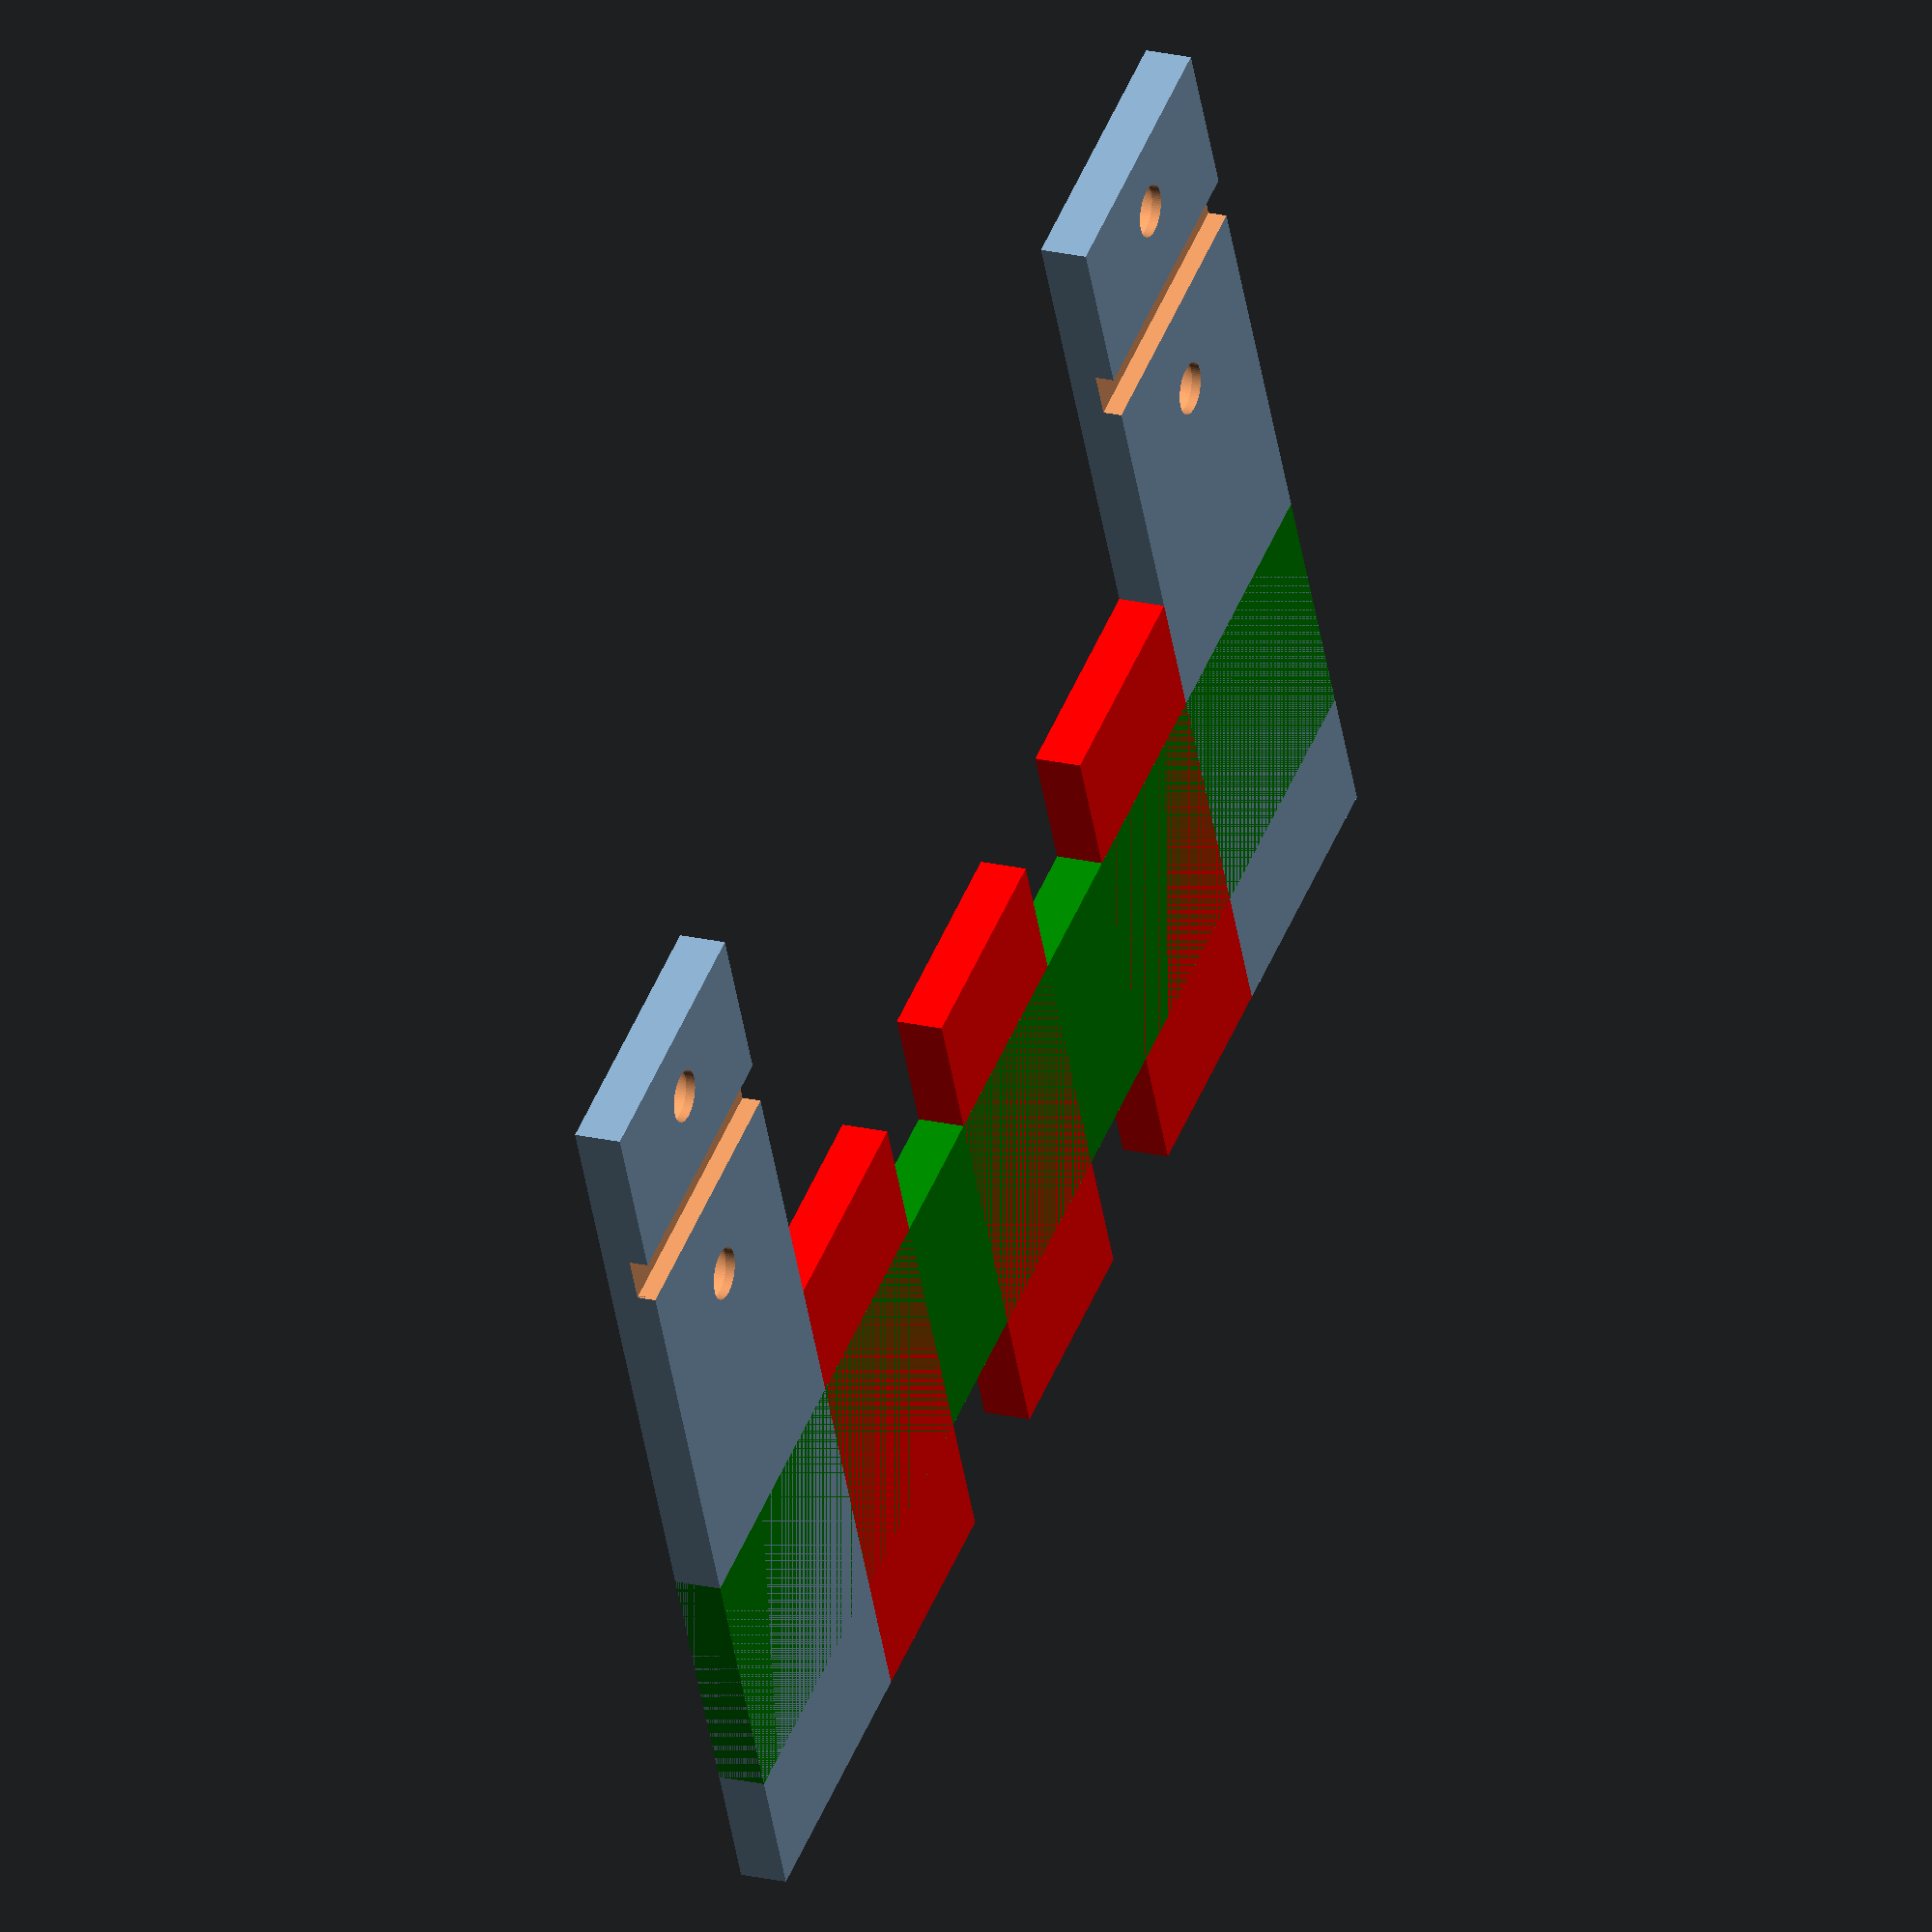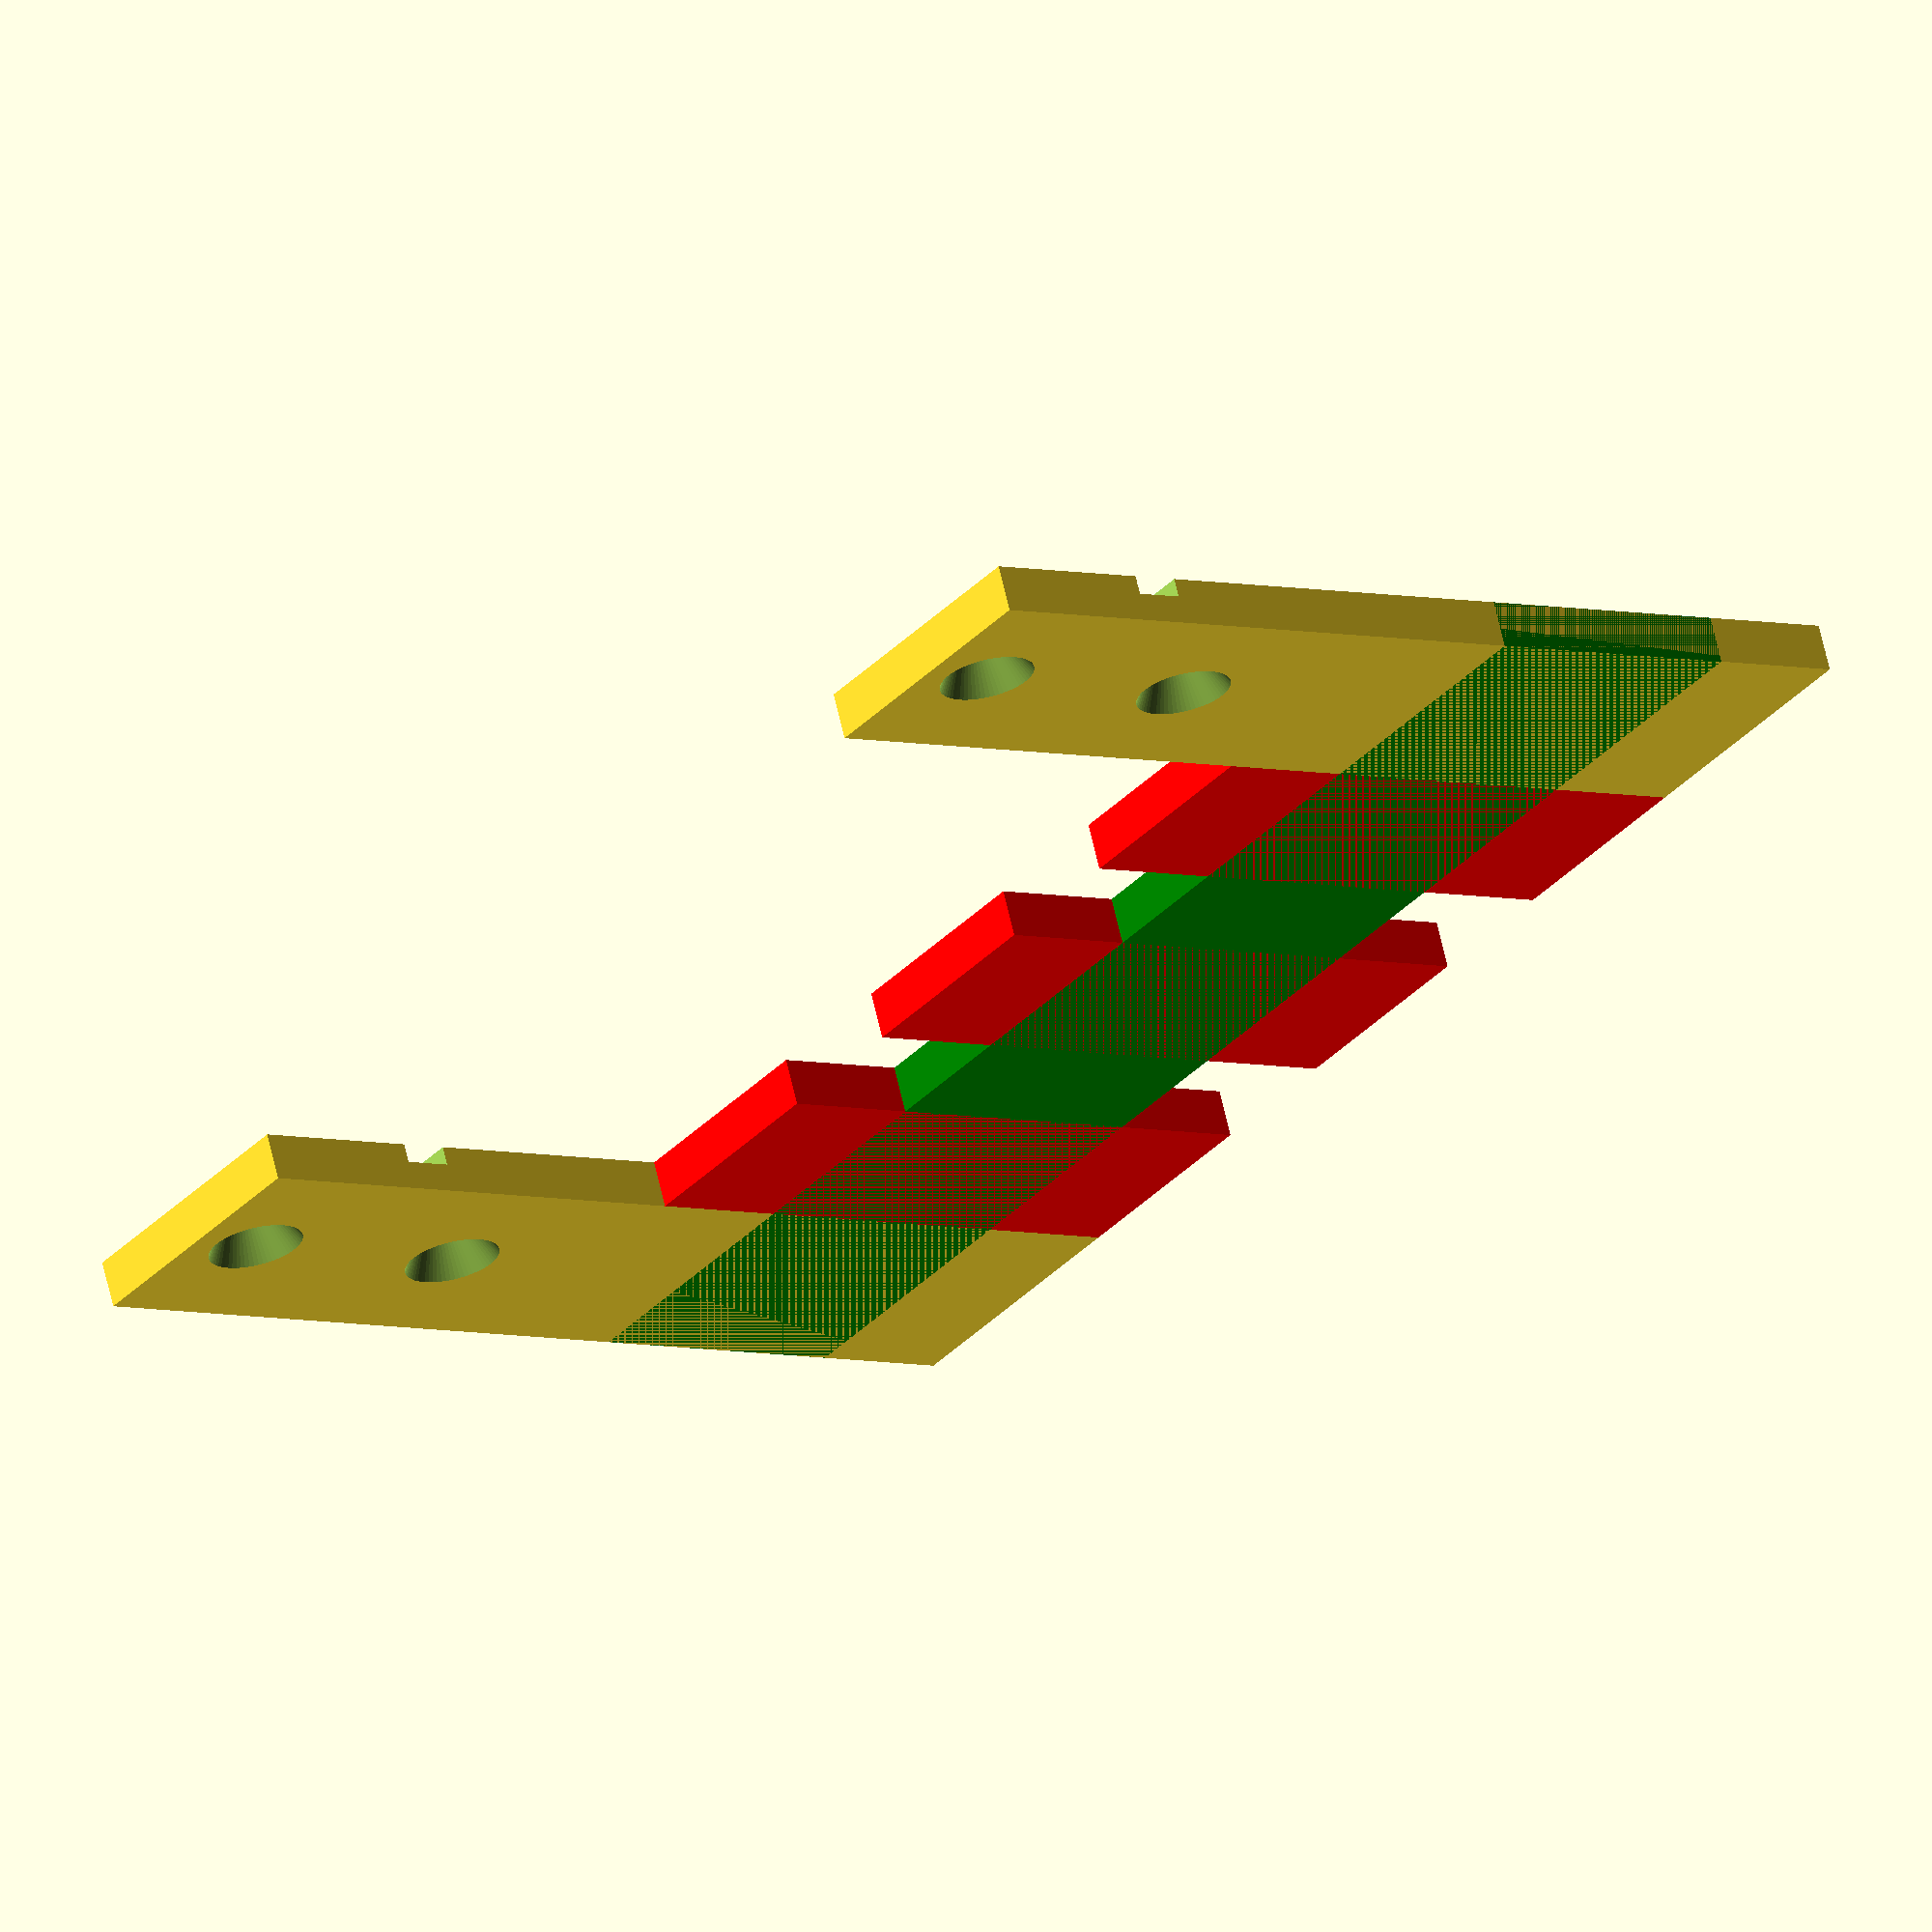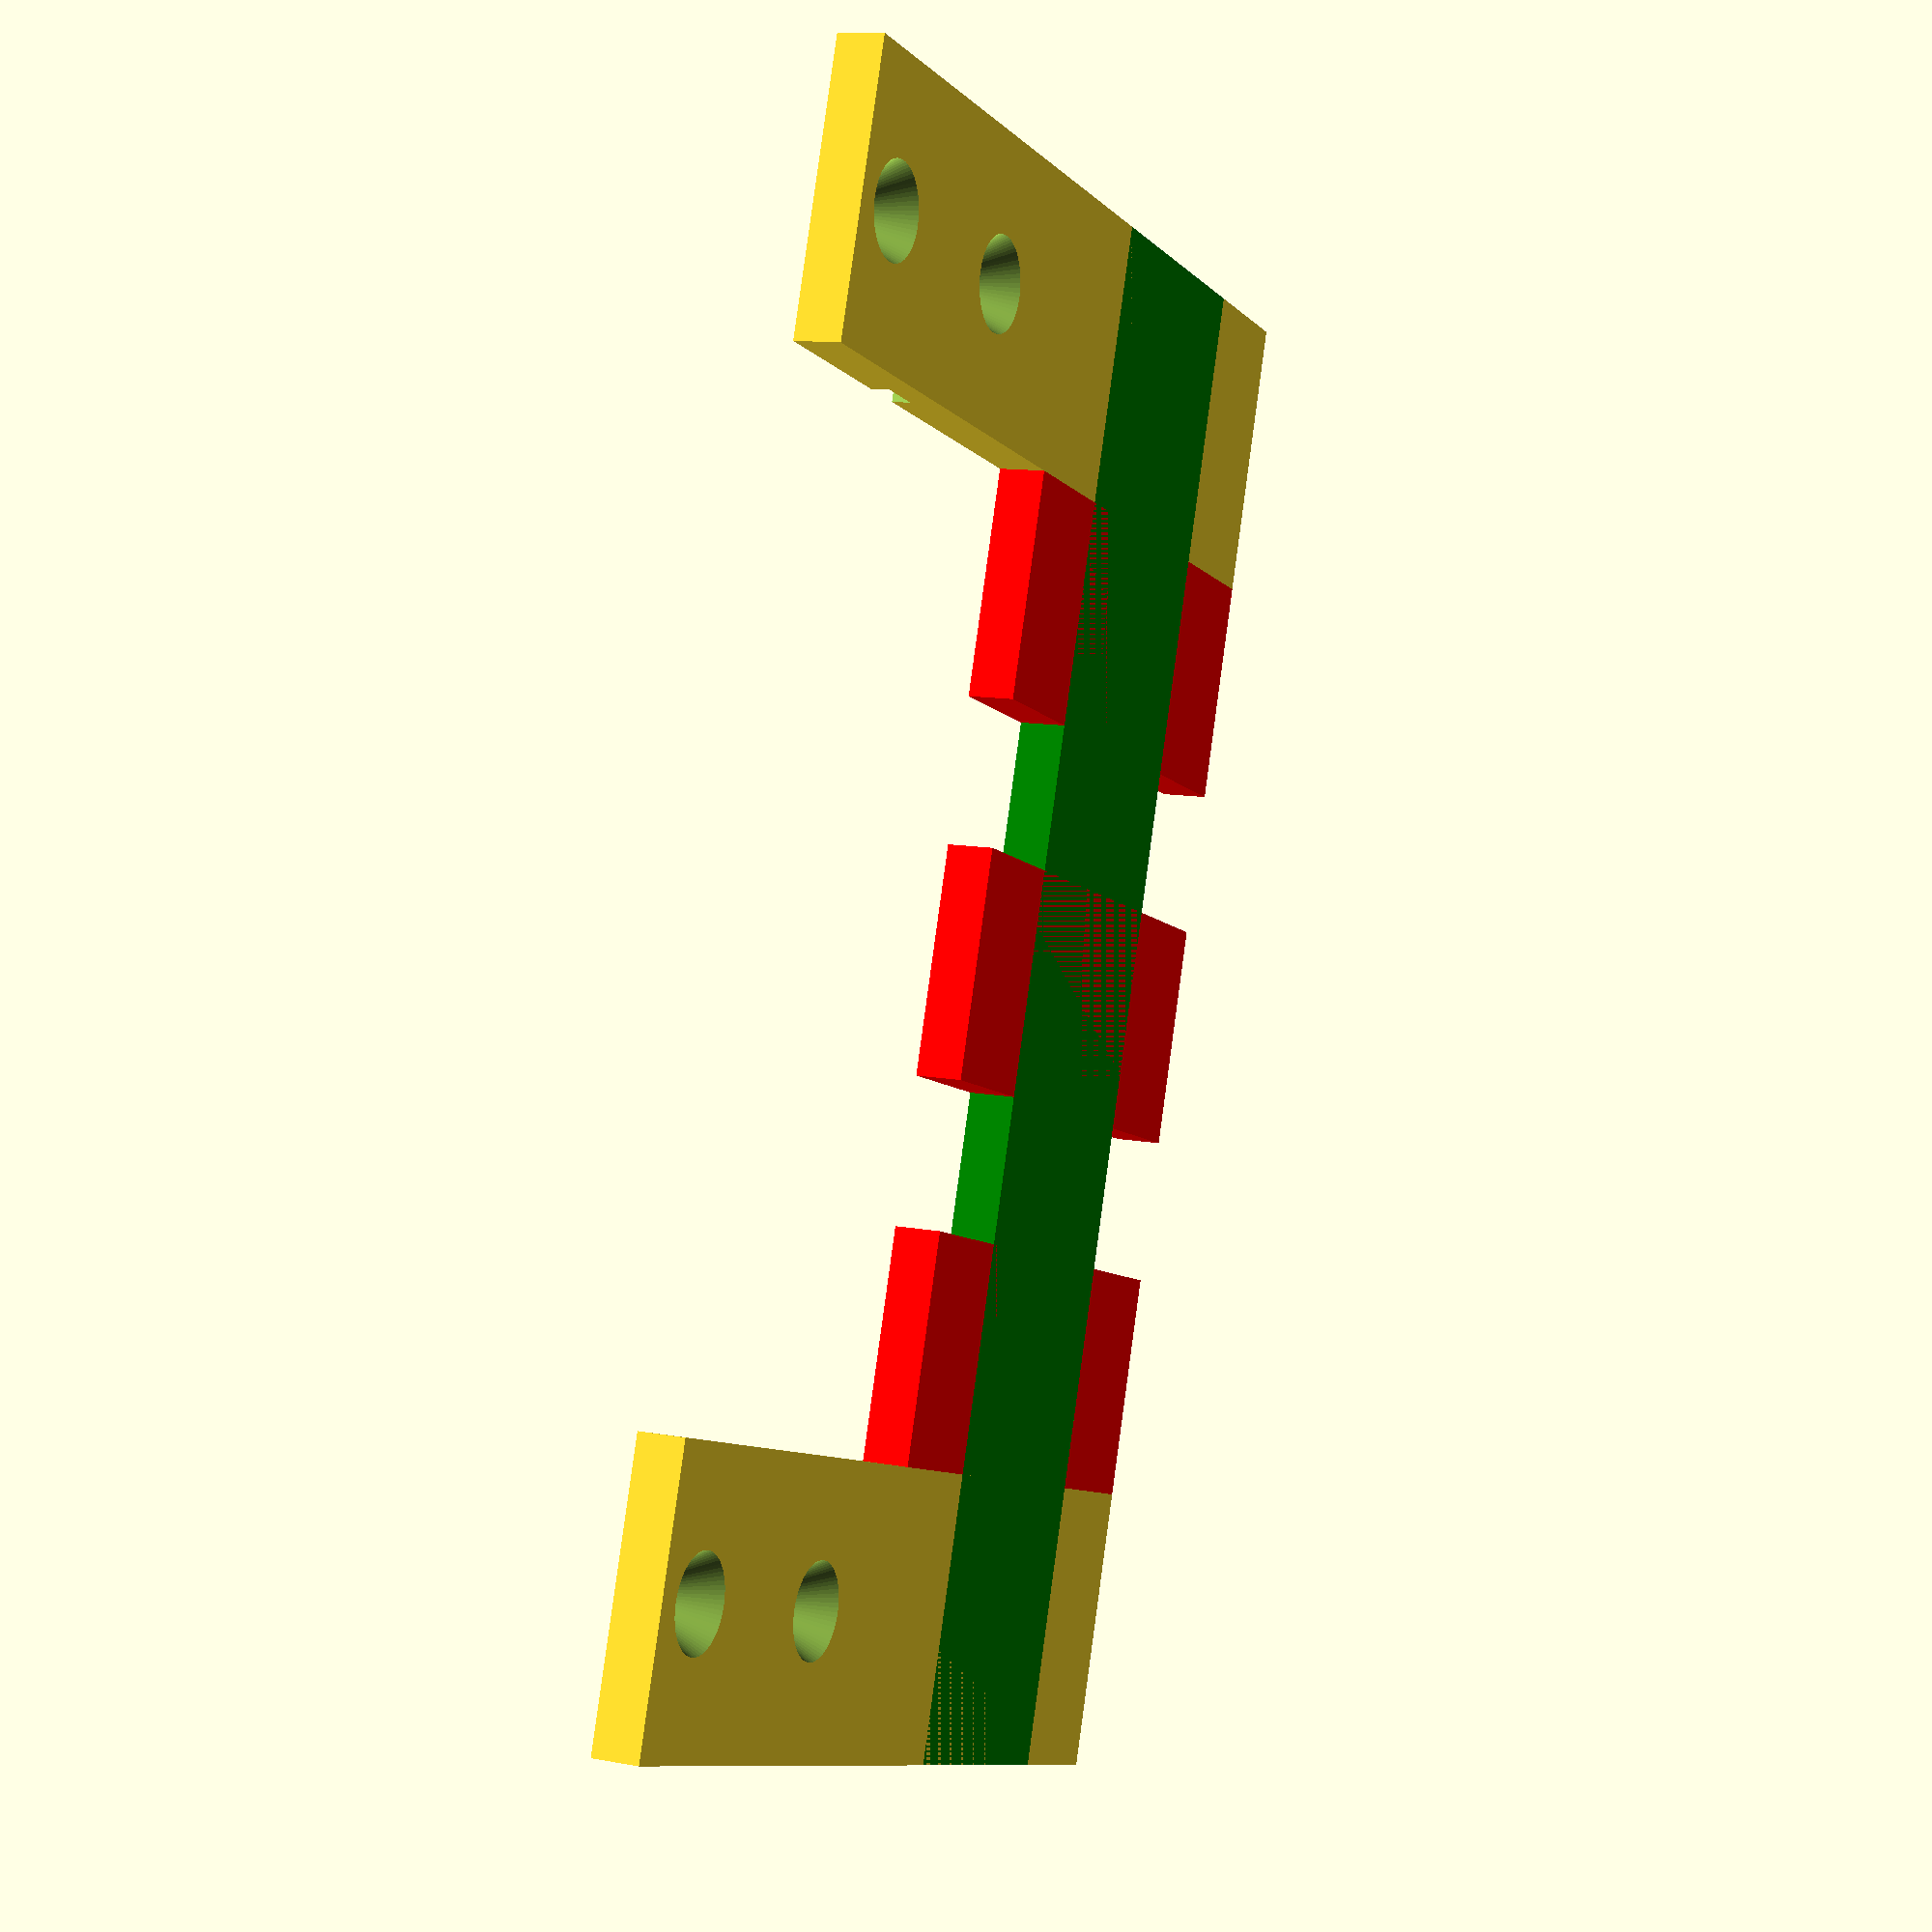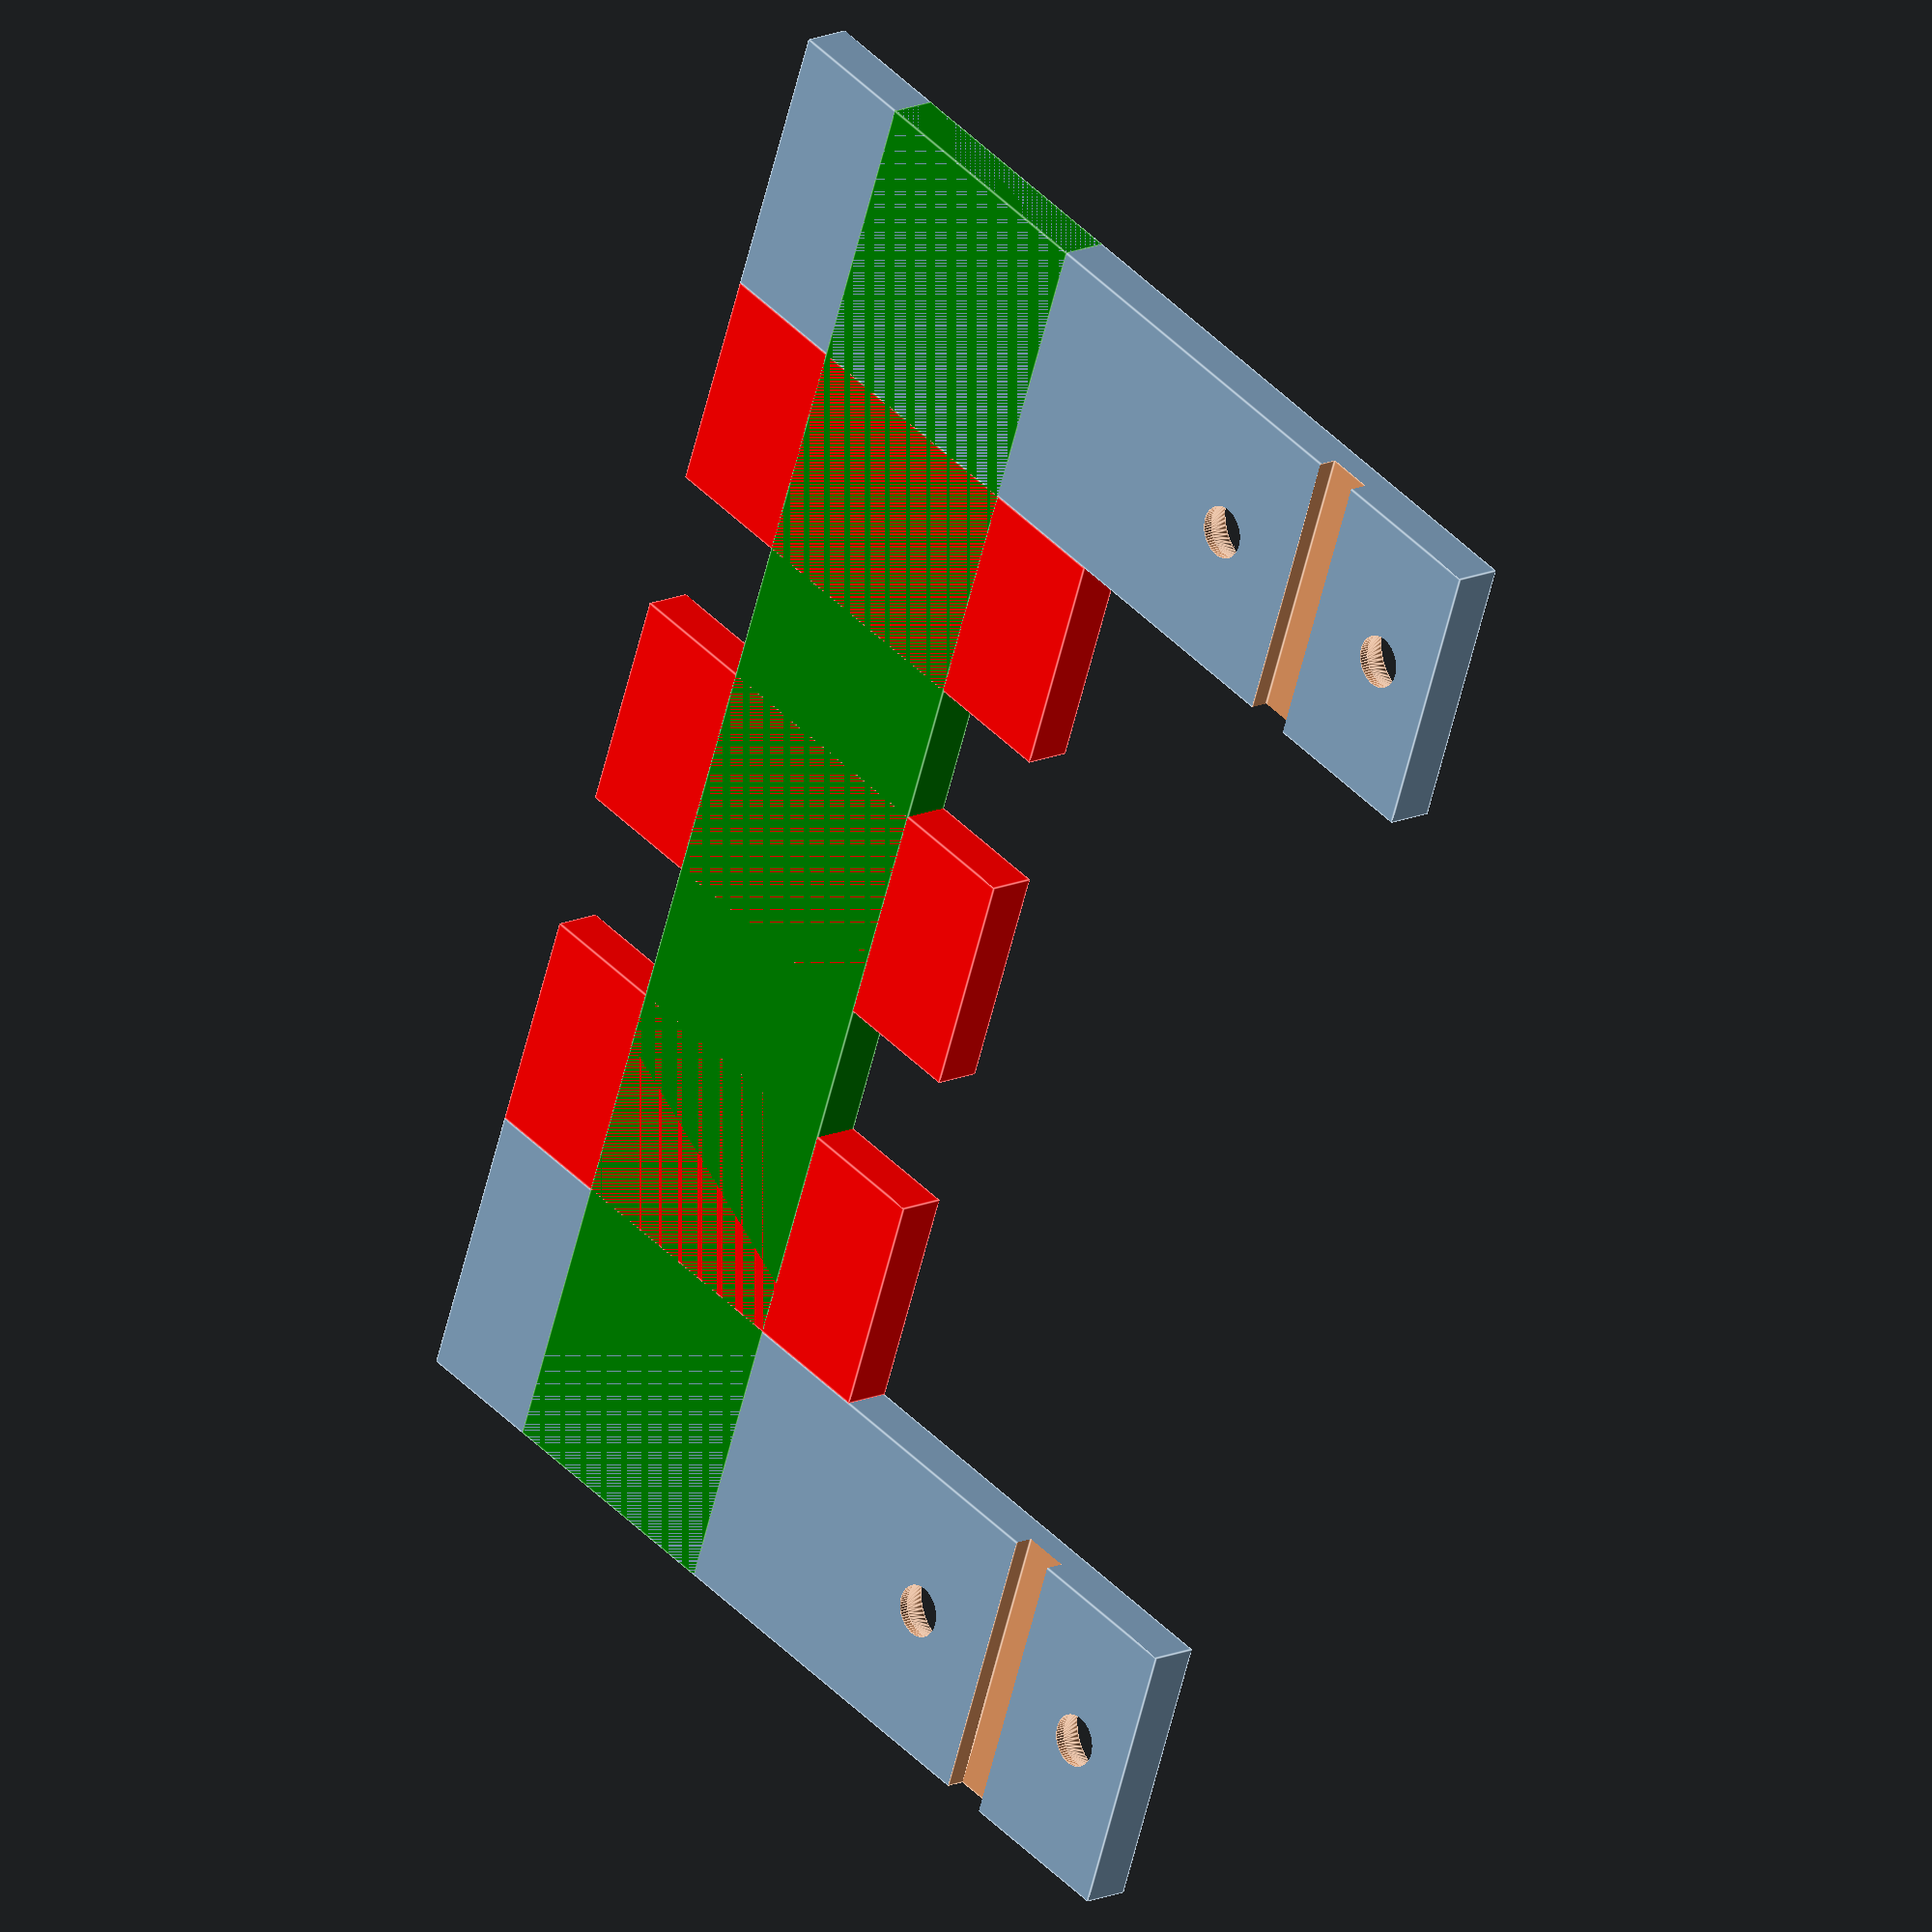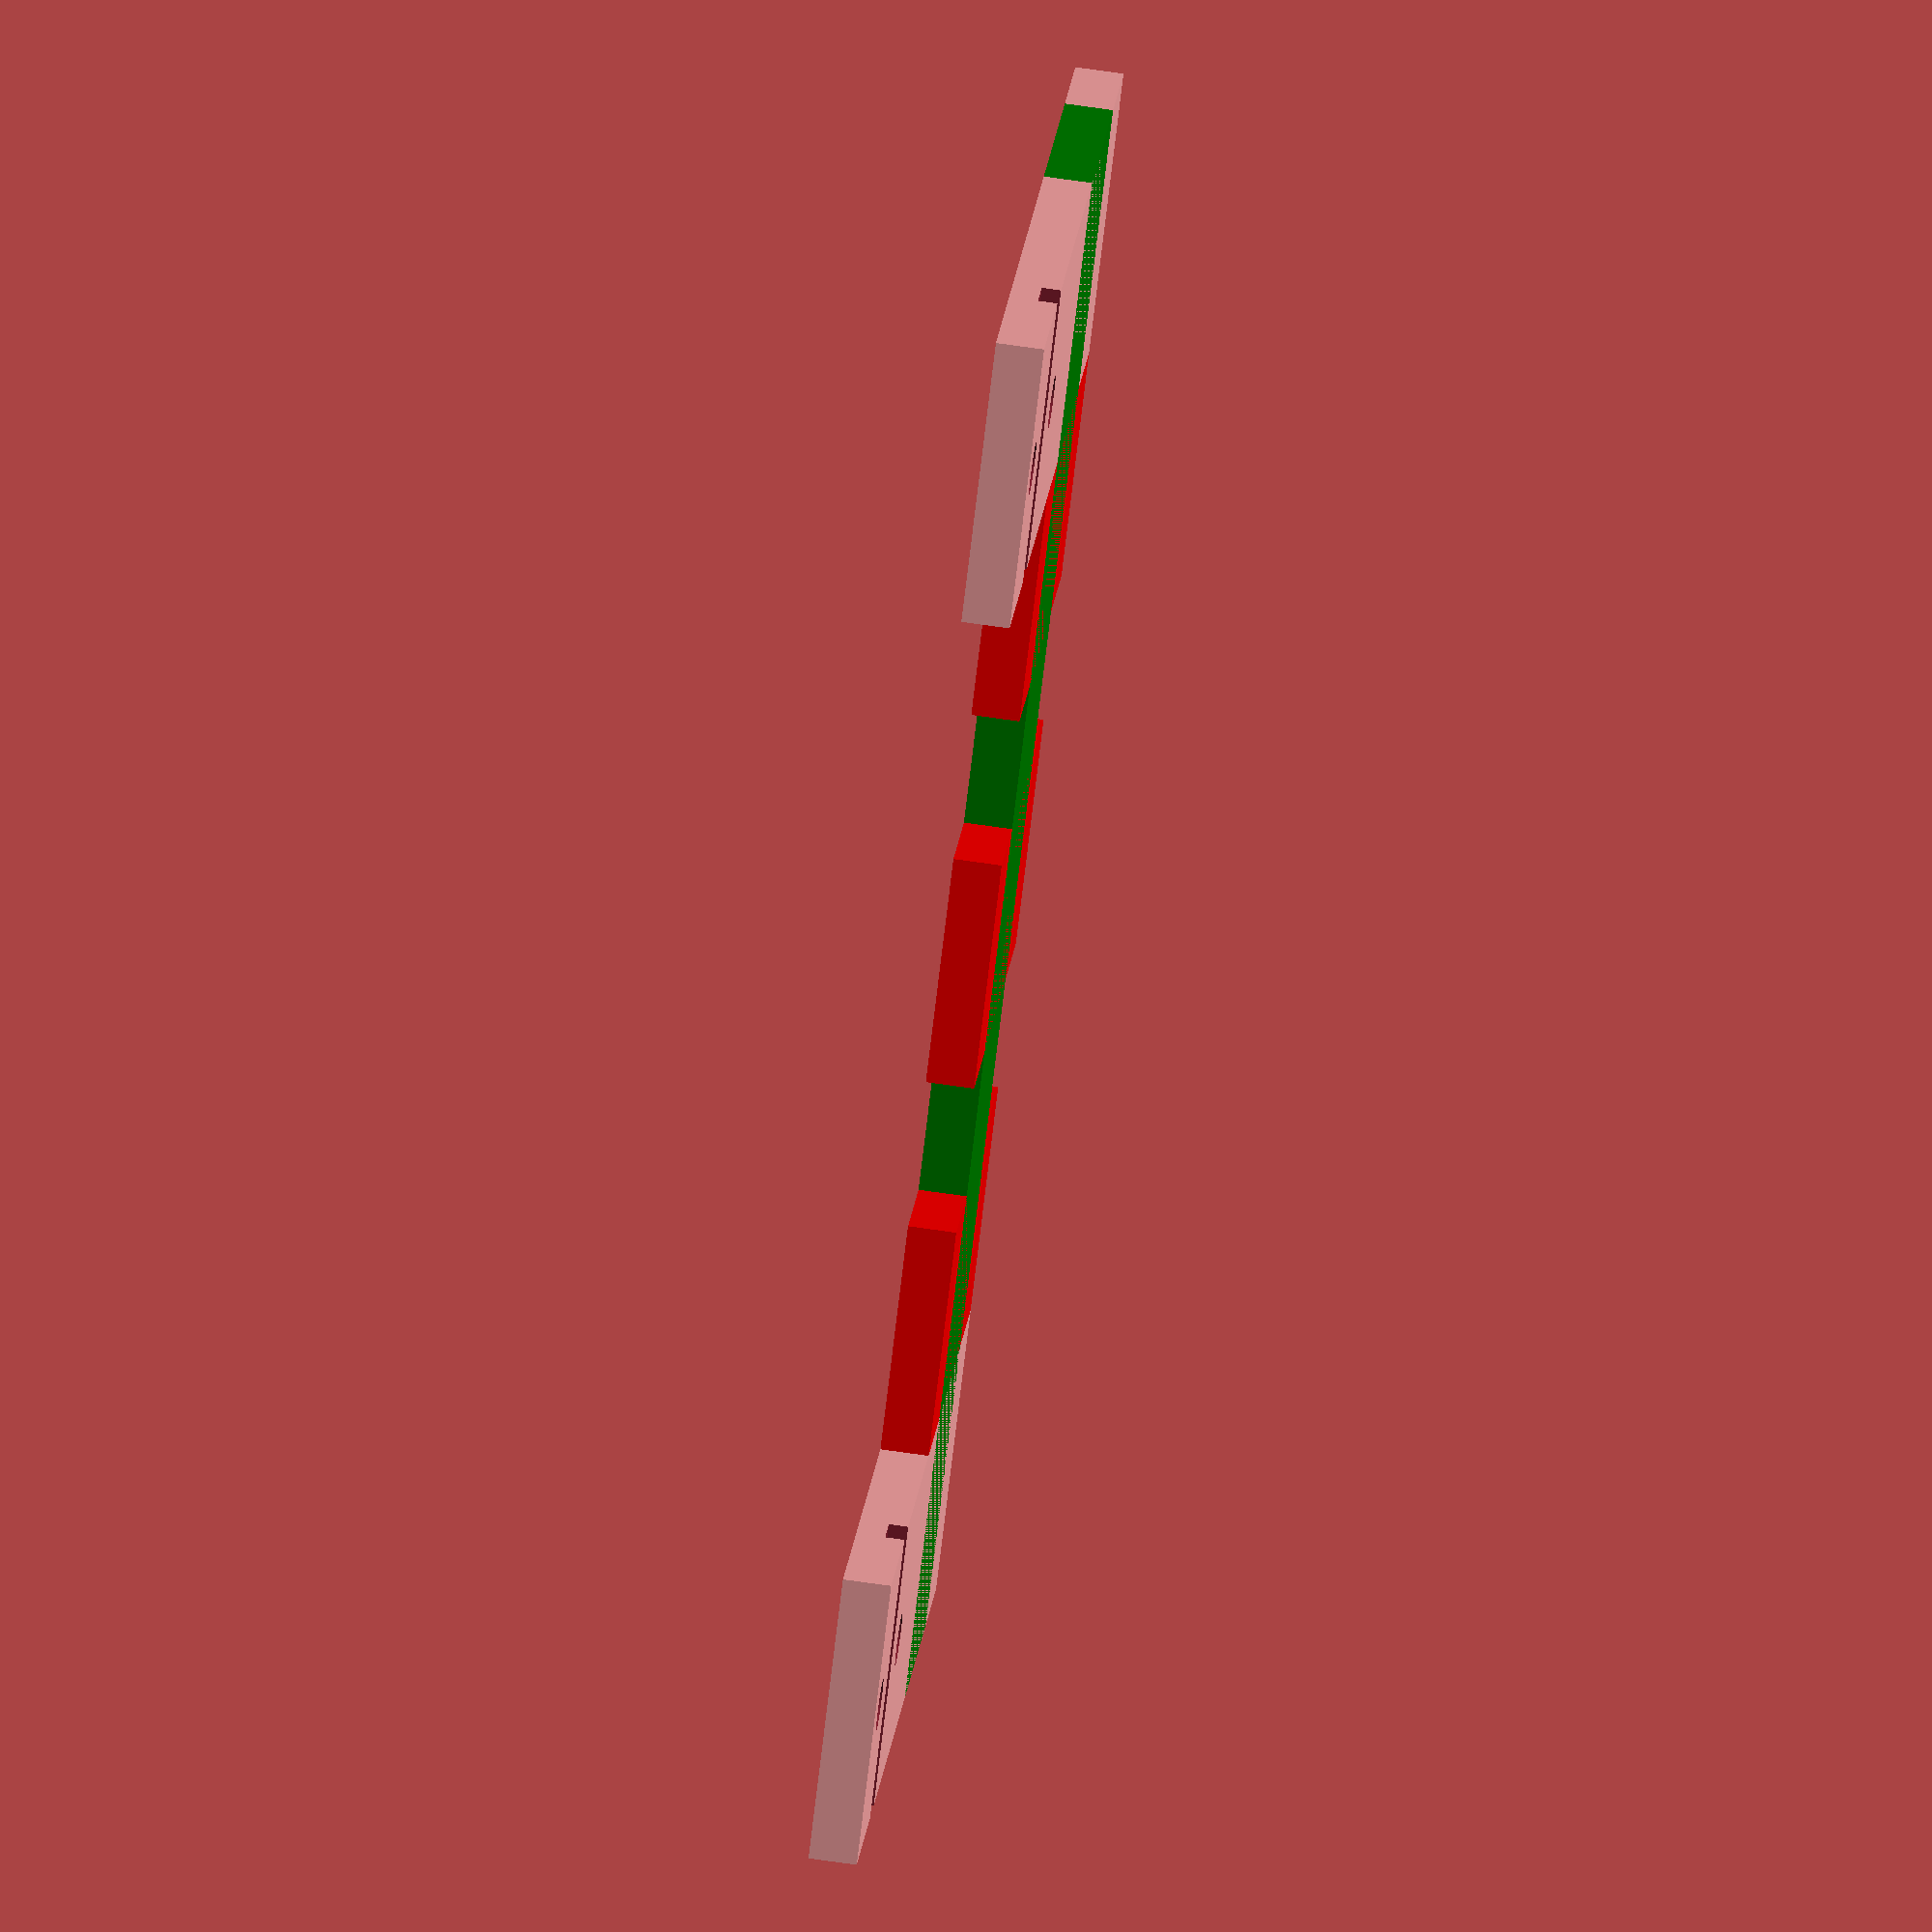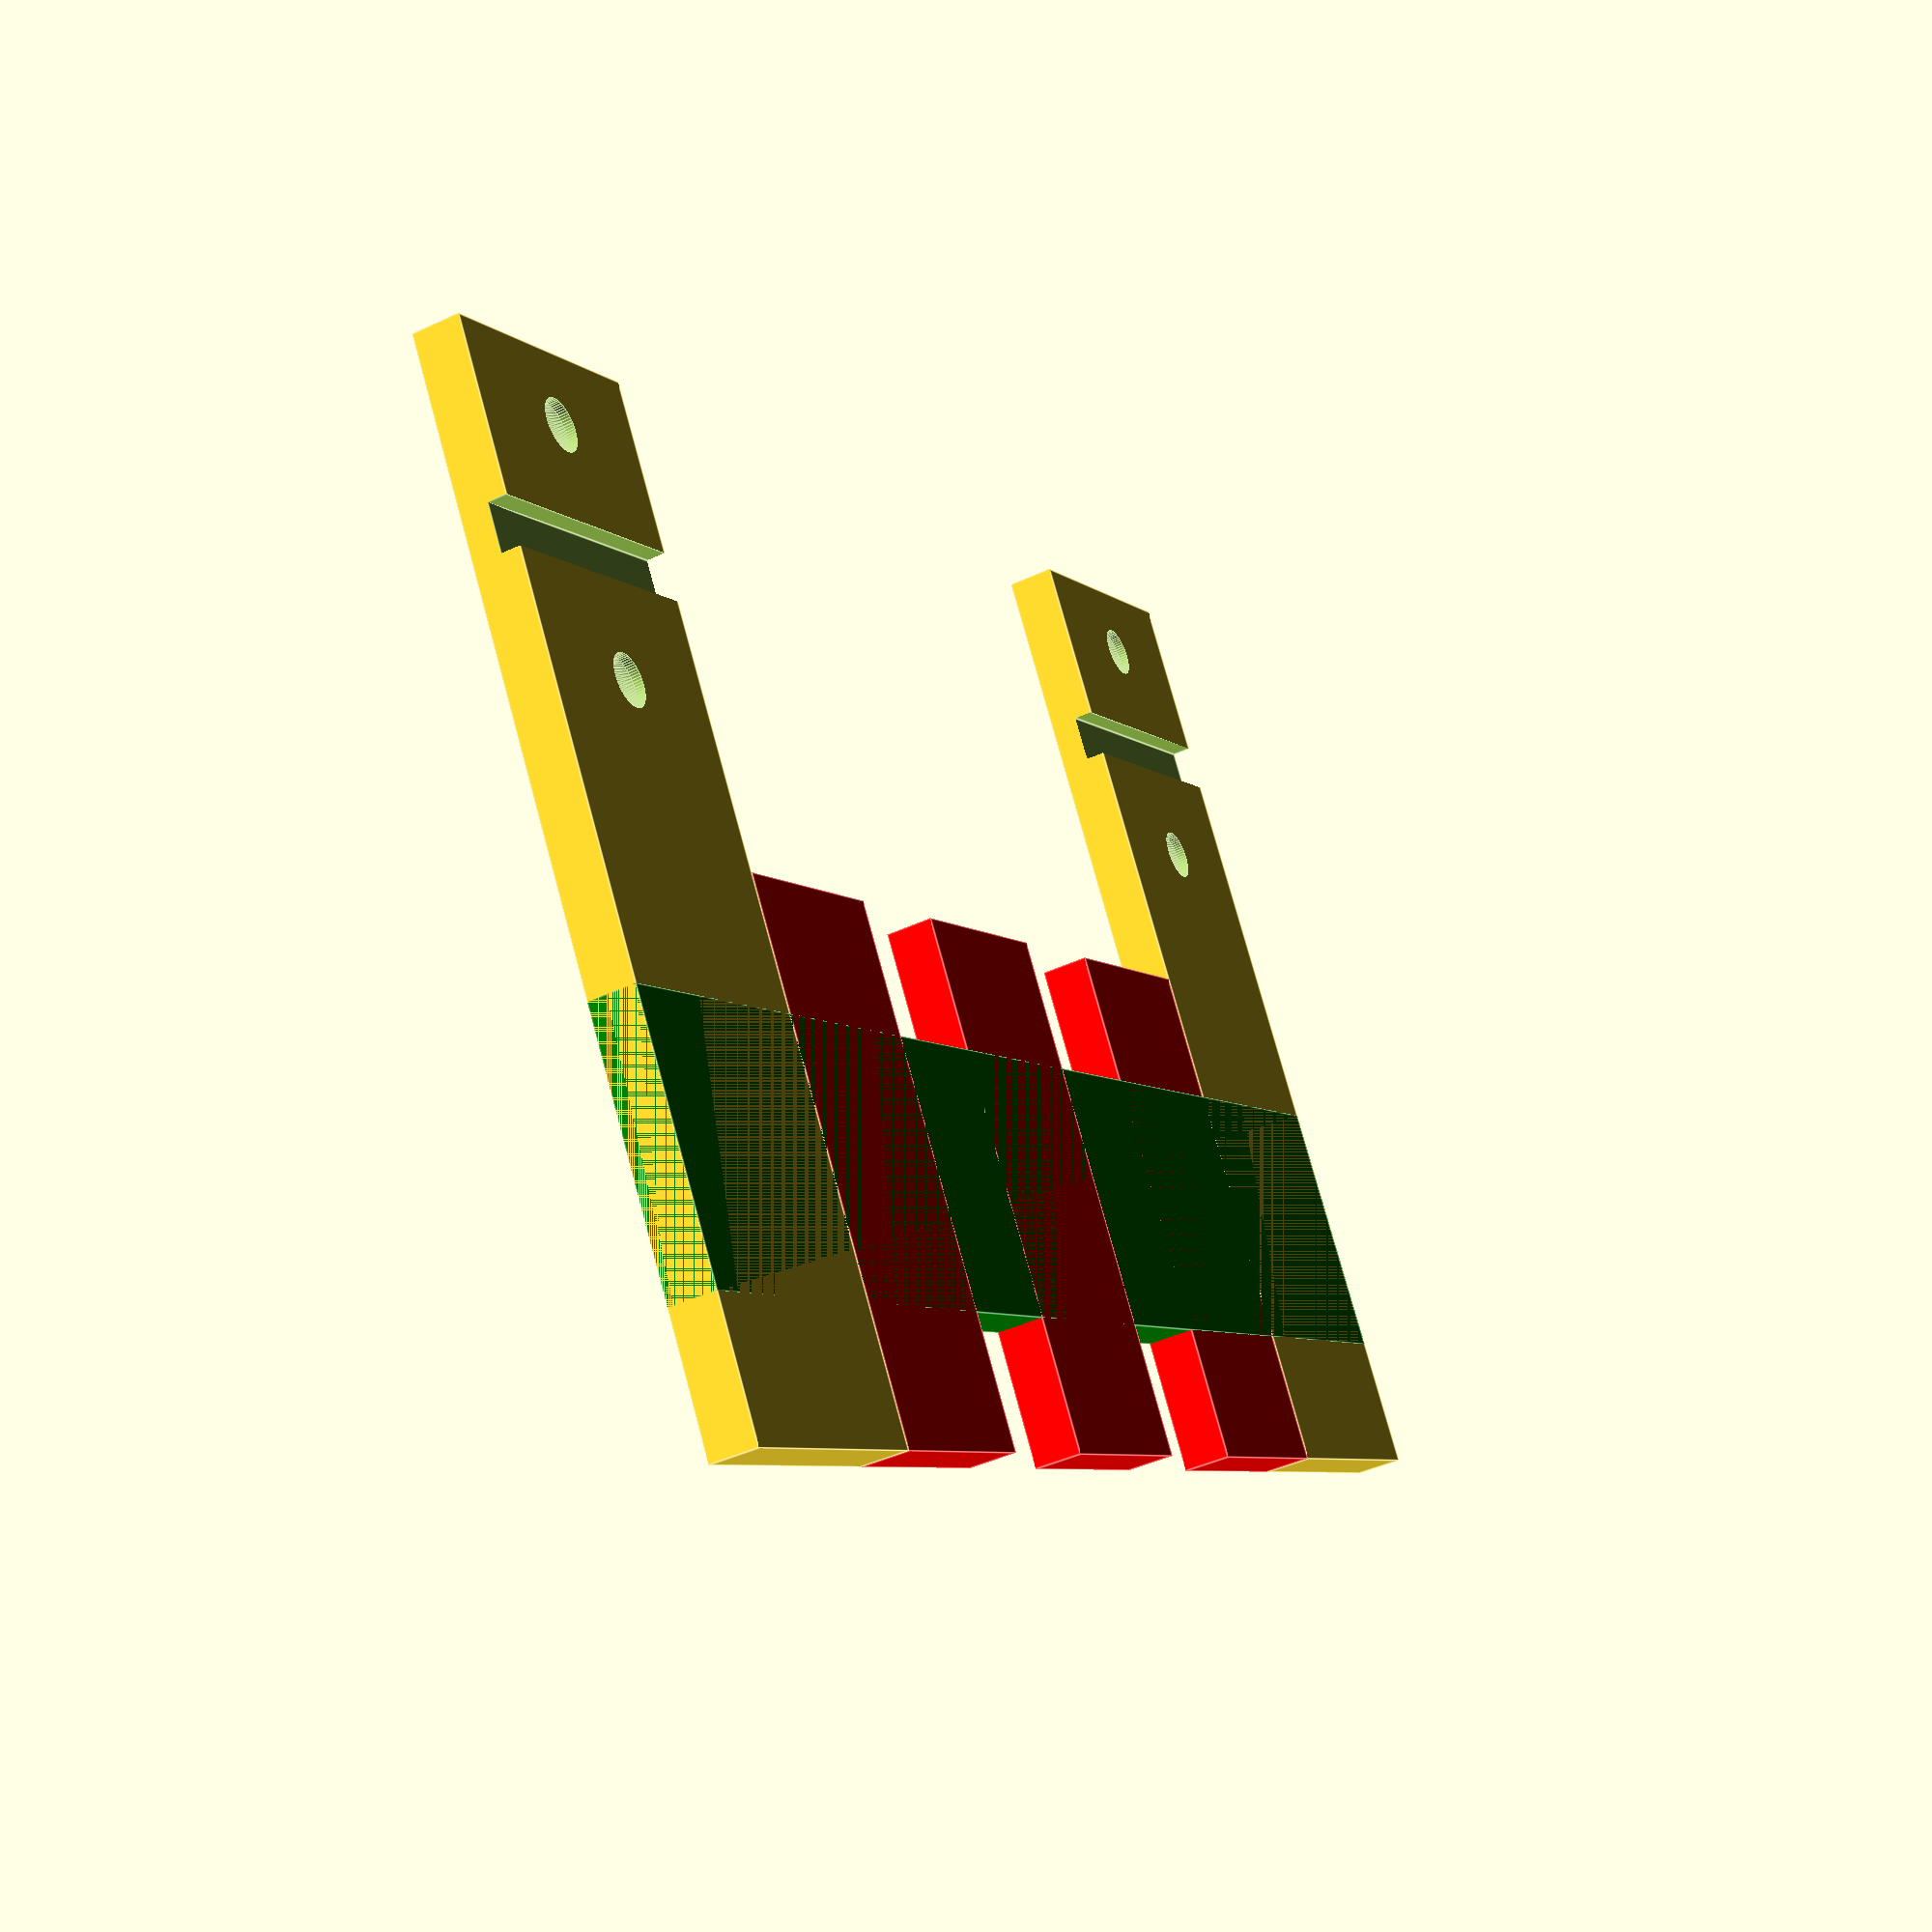
<openscad>
$fn = 64;

in = 25.4;
bracket_thickness = 5;
screw_hole_diameter = 5.5;
screw_head_diameter = 10;
screw_head_height = 4;
screw_hole_spacing = 133;
first_hole_offset = 5;

supply_width = 56;
supply_length = 112;
velcro_width = 15.5;

mounting_plate_width = 30;
mounting_plate_length = 50;

cable_slot_width = 5;
cable_slot_height = 2;

fudge = 0.01;

// Derived values, do not edit
pf = fudge;
nf = -fudge;
dpf = 2 * pf;
base_offset = first_hole_offset + screw_hole_diameter/2;

module mounting_post() {
    difference() {
        cube([mounting_plate_length + supply_width, mounting_plate_width, bracket_thickness]);
        translate([0, mounting_plate_width/2, nf]) {           
            translate([base_offset, 0, 0]) {
                cylinder(d = screw_hole_diameter, h = bracket_thickness + dpf);
                translate([0, 0, bracket_thickness - screw_head_height + pf])
                    cylinder(d1 = screw_hole_diameter, d2 = screw_head_diameter, h = screw_head_height + pf);
            }
            translate([base_offset + in, 0, 0]) {
                cylinder(d = screw_hole_diameter, h = bracket_thickness + dpf);
                translate([0, 0, bracket_thickness - screw_head_height + pf])
                    cylinder(d1 = screw_hole_diameter, d2 = screw_head_diameter, h = screw_head_height + pf);
            }
        }
    }
}

module final_part() {
    difference() {
        union() {
            // mounting posts
            mounting_post();
            translate([0, screw_hole_spacing, 0])
                mounting_post();
            
            // wide support plates w/ spacing for velcro
            plate_width = (screw_hole_spacing - mounting_plate_width - 2 * velcro_width) / 3;
            translate([mounting_plate_length, mounting_plate_width, 0]) 
                color("red") 
                    cube([supply_width, plate_width, bracket_thickness]);
            translate([mounting_plate_length, screw_hole_spacing - plate_width, 0]) 
                color("red") 
                    cube([supply_width, plate_width, bracket_thickness]);
            translate([mounting_plate_length, mounting_plate_width + plate_width + velcro_width, 0]) 
                color("red") 
                    cube([supply_width, plate_width, bracket_thickness]);
            
            // narrow support for velcro and sticky tape
            translate([mounting_plate_length + supply_width/4, 0, 0])
                color("green") 
                    cube([supply_width/2, screw_hole_spacing + mounting_plate_width, bracket_thickness]);
        }
        translate([first_hole_offset + in/2 , nf, nf]) cube([cable_slot_width, screw_hole_spacing + mounting_plate_width + dpf, cable_slot_height + pf]);
    }
}

translate([0, -mounting_plate_width/2, 0])
final_part();
</openscad>
<views>
elev=158.9 azim=294.1 roll=66.8 proj=o view=solid
elev=113.0 azim=215.4 roll=193.0 proj=o view=wireframe
elev=348.6 azim=18.9 roll=294.7 proj=p view=solid
elev=164.3 azim=159.6 roll=312.3 proj=o view=edges
elev=287.3 azim=123.1 roll=98.1 proj=o view=wireframe
elev=42.4 azim=122.5 roll=119.4 proj=p view=edges
</views>
